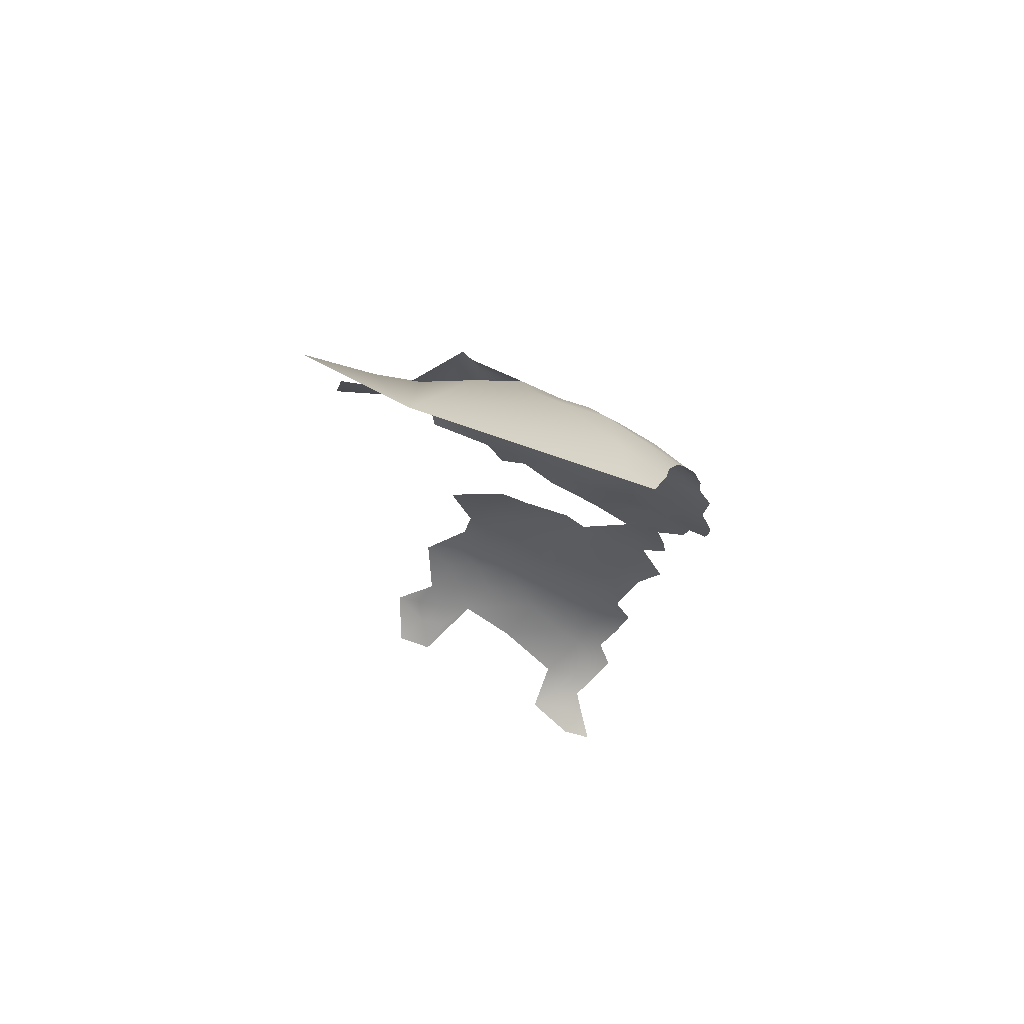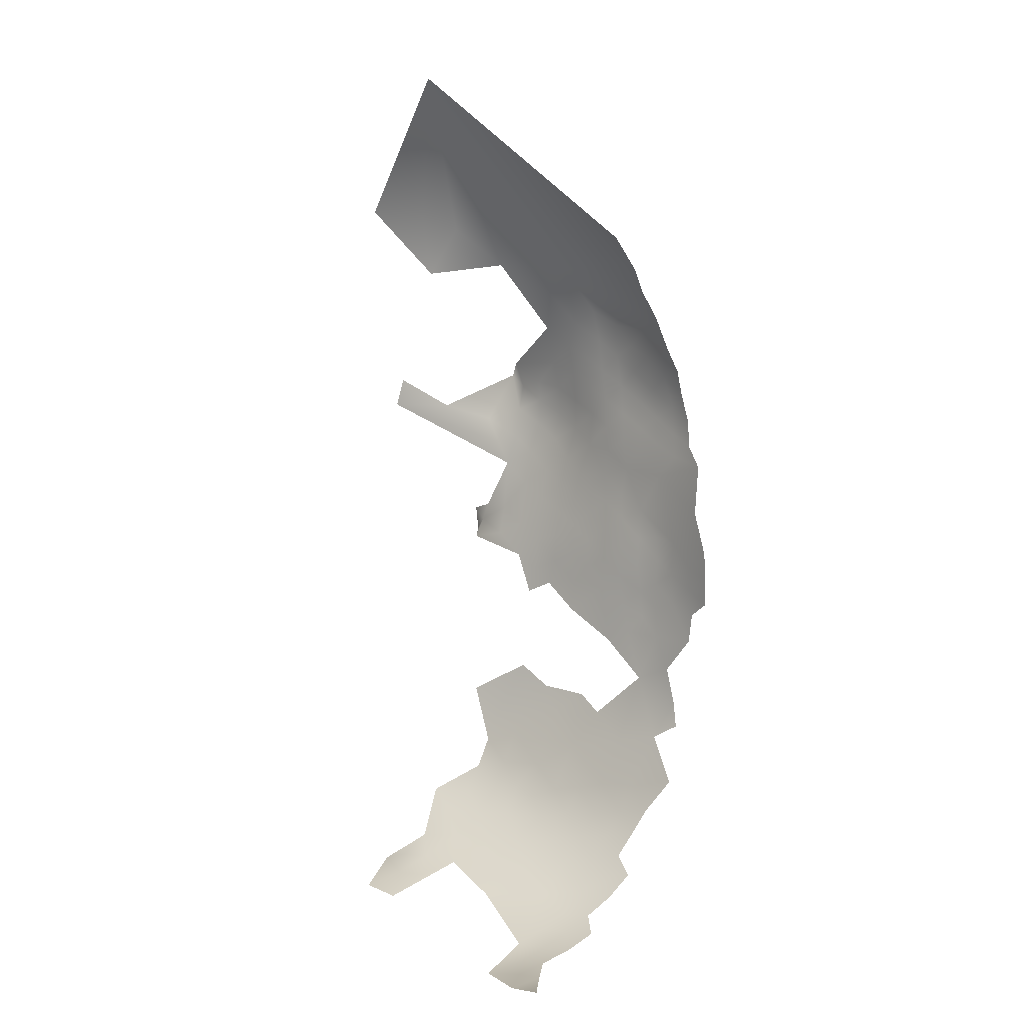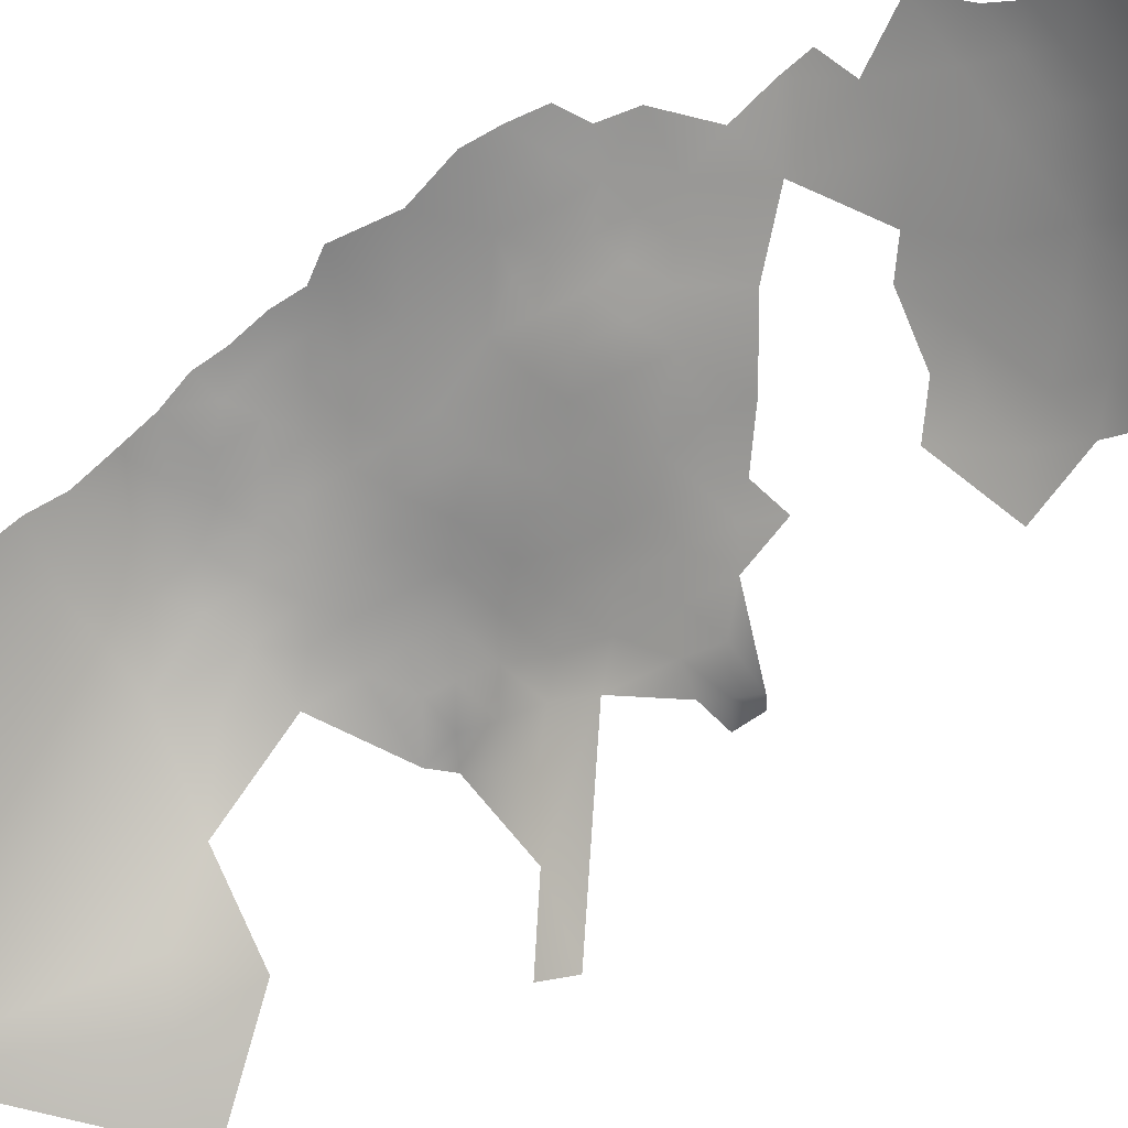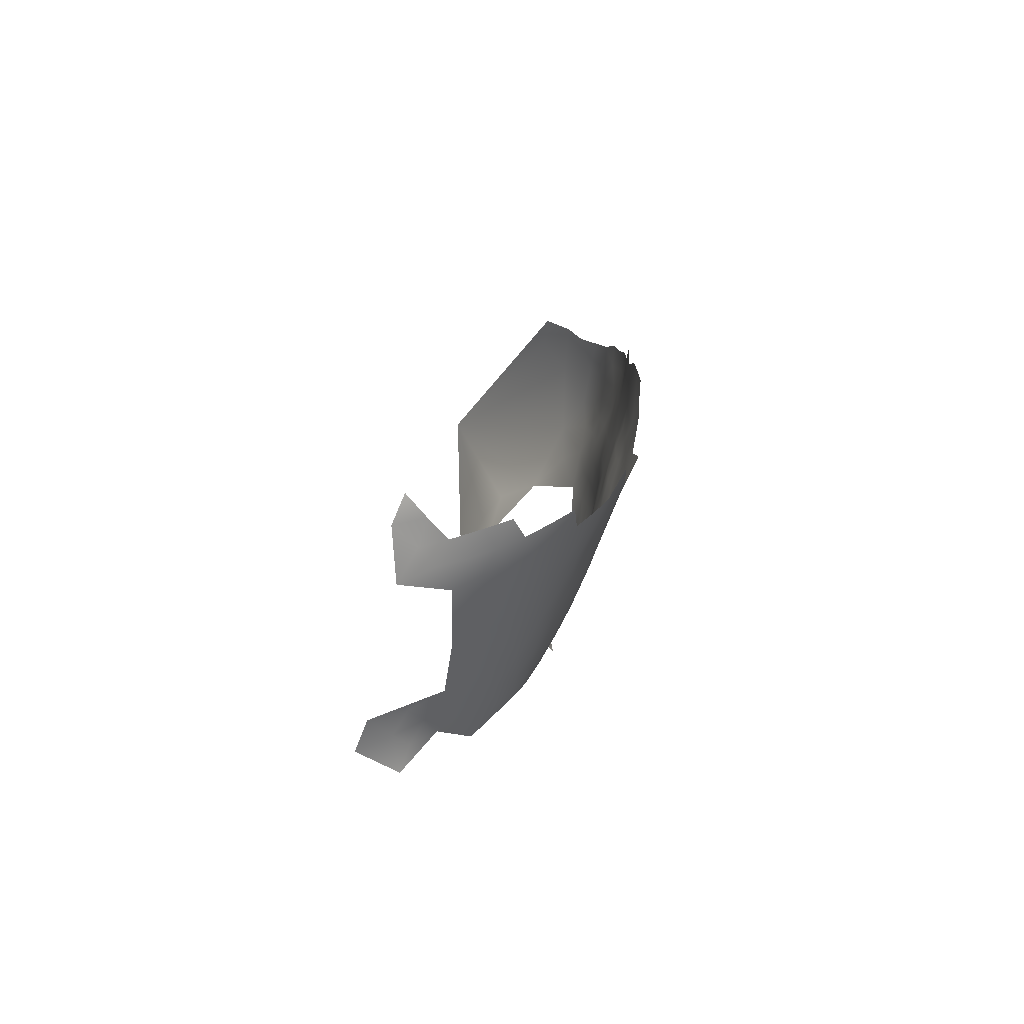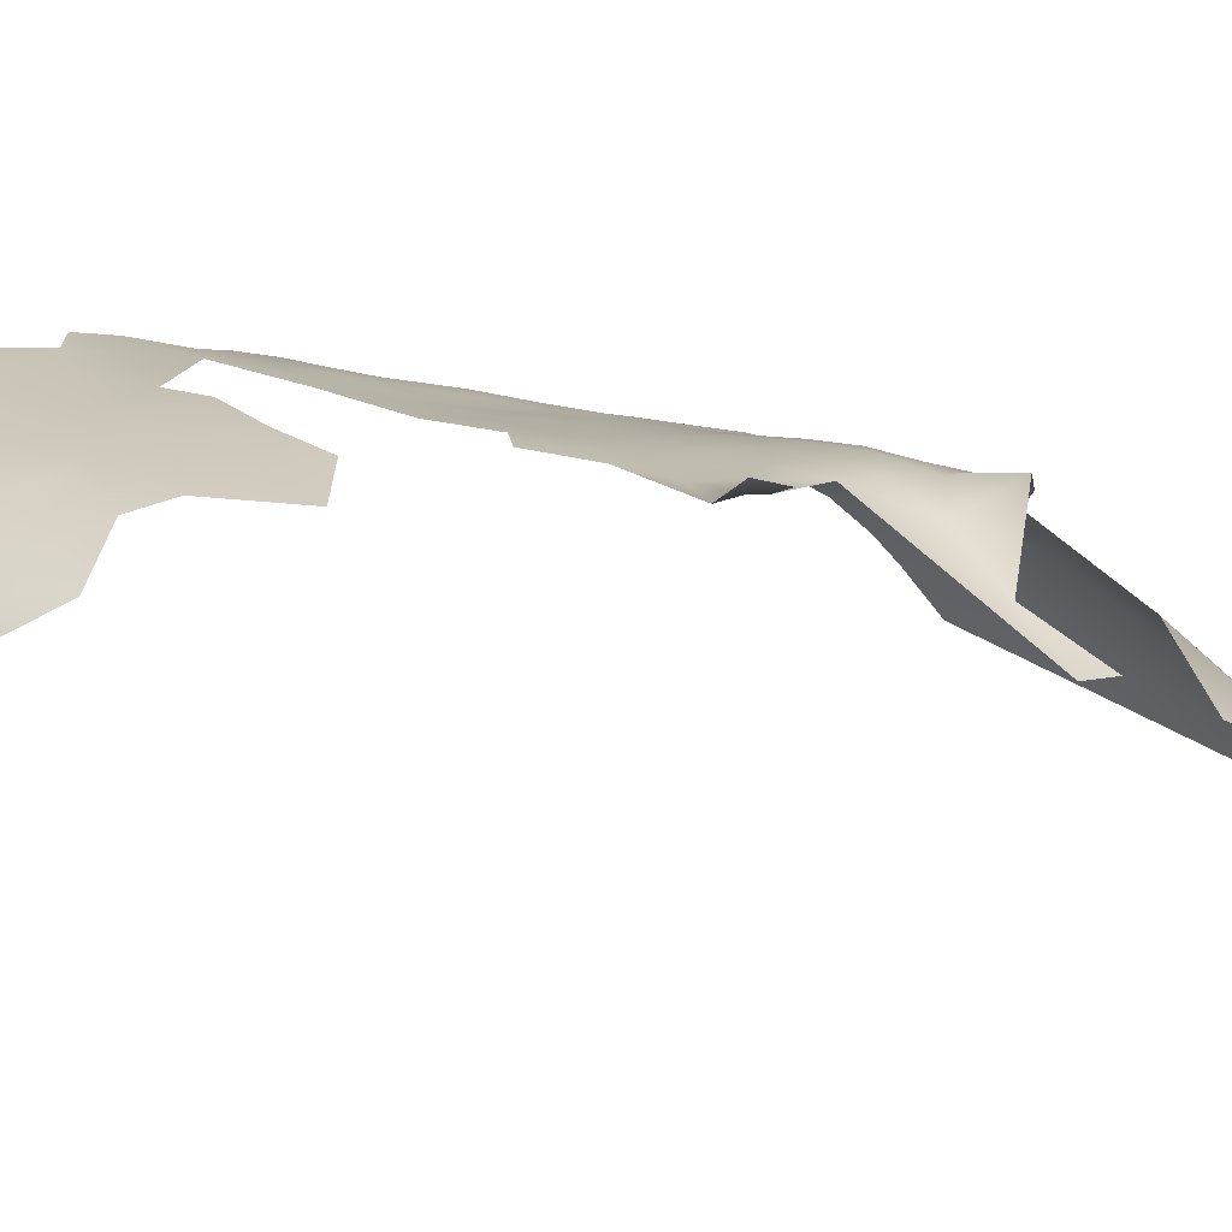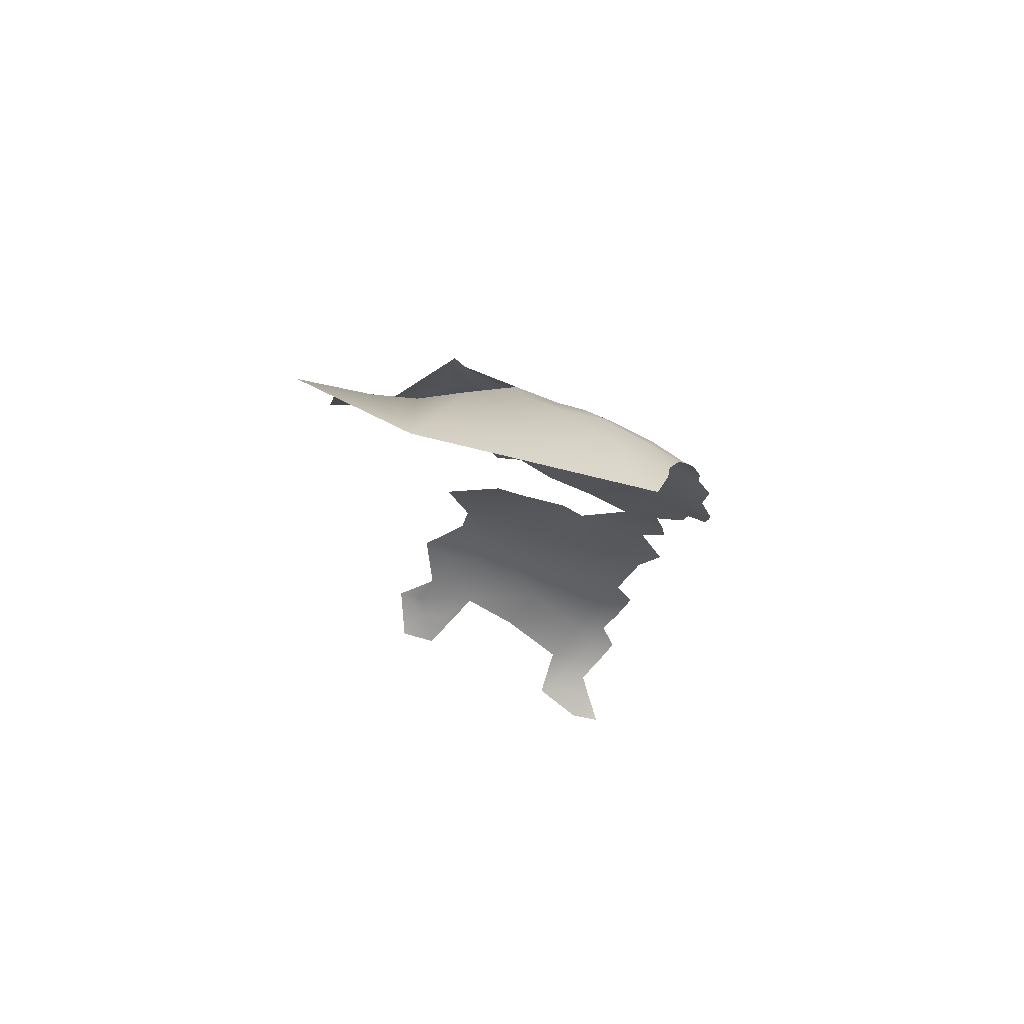
<metadata>
{"format":"obj","ext":"obj","renderer":"f3d","projection":"perspective","resolution":1024,"background":"white","views":[{"elev":76.2,"azim":-135.8,"up":"+Y"},{"elev":5.3,"azim":-114.8,"up":"+Y"},{"elev":-54.1,"azim":-58.8,"up":"+Z"},{"elev":-69.0,"azim":-83.9,"up":"+Y"},{"elev":-12.6,"azim":57.2,"up":"+Z"},{"elev":78.3,"azim":-139.4,"up":"+Y"}]}
</metadata>
<code>
v -672.2 504.2 330.4
v -672.4 506.6 331.3
v -675.7 505 332.4
v -670.2 505.2 331.5
v -670 508 331.3
v -673.1 508.7 331.7
v -678.9 502.2 333.7
v -675.6 508.4 333
v -678.5 506.4 334.1
v -681.4 504.5 335.4
v -684.3 505.2 336.8
v -683.9 508.5 337.1
v -684.2 501.8 336.4
v -686.6 506.8 338
v -681 510.1 336.1
v -683.8 511.9 337.6
v -686.5 510.2 338.4
v -686.9 513.5 338.9
v -689 511.5 339.5
v -691.2 513.7 340.3
v -691.7 510.1 340.3
v -689.1 508.5 339.2
v -694 511.3 341.3
v -691.9 506.8 340.1
v -694.5 508.2 341.1
v -689.3 504.9 338.9
v -691.7 516.9 340.5
v -694.8 514.7 341.6
v -684.3 515.5 338.3
v -692.1 502.9 339.8
v -689.8 501.4 338.7
v -696.9 517 342.2
v -696.9 519.9 342.4
v -696.7 523.3 342.5
v -699.7 518.1 343.3
v -694.3 518.3 341.4
v -694.1 521.7 341.5
v -700.3 514.1 343.3
v -691.5 519.9 340.5
v -699.7 521.3 343.4
v -699.2 524.9 343.1
v -702.2 522.8 344.1
v -702.5 519.4 344.2
v -704.9 521 344.8
v -705.1 517.9 344.9
v -702.8 516.5 344.2
v -704.3 524.5 344.2
v -701.6 526.6 343.2
v -704.2 527.3 343.7
v -703.3 530.3 342.6
v -702.9 533.8 341.3
v -702.9 537 339.4
v -698.6 535.6 340.2
v -697.5 540.8 336.7
v -680.9 514 336.7
v -697.3 509.5 342.4
v -697.3 505.8 342.1
v -681.4 500.6 335
v -692 498.9 339.5
v -687 503 337.7
v -687.6 499.4 337.8
v -691.3 523.5 340.5
v -693.8 525.3 341.3
v -694.7 504.9 340.9
v -707 515.5 345.1
v -696.2 527.1 341.9
v -688.8 521.5 339.8
v -688.5 525.3 339.4
v -688.3 529 338.9
v -685.7 526.8 338.5
v -685.6 523.3 338.8
v -682.6 524.8 338
v -682.3 528.2 337.2
v -687.6 533.4 337.7
v -690.9 531 339.7
v -685.5 530.3 337.9
v -690.9 527.2 340.1
v -699.1 532.4 341.6
v -682.3 521.4 338.2
v -685.3 519.6 339
v -681.7 518 337.7
v -679 523.1 336.8
v -678.8 519.9 336.8
v -688.3 517.6 339.7
v -693.6 529.1 340.8
v -683.6 498.8 336
v -694.8 500.8 340.7
v -695.3 497.1 341
v -697.7 499 342.2
v -698 495.7 342.3
v -700 497.1 343.1
v -700.5 493.4 343.1
v -702.1 489.4 343.7
v -698 487.8 341.9
v -696.2 493.7 341.2
v -700 500.2 343.1
v -700.1 503.4 343.3
v -699.8 506.1 343.3
v -702.7 505.6 344.1
v -705.5 502.8 344.7
v -708.4 504.8 345.3
v -708.3 501.5 345.5
v -705.3 500 344.9
v -702.4 501.6 344
v -708 498.3 345.7
v -705.3 493.4 345
v -705.6 496.8 345.2
v -702.6 497.9 344.1
v -697.3 502.2 342
v -693.3 492.3 339.8
v -676 524.9 335.7
v -706.7 509.7 344.9
v -703.7 539.9 337.8
v -704.2 543.6 334.9
v -696.3 530.4 341.4
v -690.8 534.9 338.8
v -693.7 537 338.9
v -694.2 533.1 340.3
v -685.4 537.2 335.2
v -687.8 495.7 337.3
v -700.5 544.9 334.1
v -678.1 511.8 334.9
v -678.2 516.1 335.8
v -675.2 514.4 333.7
v -669.9 522.2 327
v -664.7 522.3 321.7
v -673.2 520.5 331.9
v -682.5 532.8 336.2
v -673.3 526.3 335.4
v -675.2 528 335
v -675.8 521.8 335.3
v -703.9 482.4 344
v -703.2 485.3 344.1
v -701.5 480.7 342.2
v -697.2 479.6 339.5
v -703 469 338.4
v -703.3 471.8 340.1
v -705.3 464.4 336.5
v -702.8 466.2 336.5
v -702.6 463.7 334.4
v -700.1 468.2 336.3
v -700 465.3 334.1
v -705.1 461.8 334
v -707.4 458.3 330.3
v -704.7 459.7 331.2
v -707.3 456.6 327.2
v -704.5 457.9 328.3
v -701.5 461.9 331.9
v -701.9 459.4 329.2
v -698.3 460.9 328.3
v -701.7 457.8 326.4
v -700.3 471.1 338.1
v -707 455.3 323.8
v -704.3 456.3 325.3
v -697.2 470.5 336
v -697 467.5 333.9
v -709.8 454.7 322
v -706.9 454.4 320.7
v -704.4 455 322.3
v -697.2 464.4 331.6
v -693.9 466.8 331.3
v -693.9 469.9 333.6
v -700.5 474.7 339.6
v -701.2 456.1 323.4
v -703.4 453.8 318.2
v -705.1 475.6 342.4
v -696.8 474.1 337.2
v -709.7 453.9 318.5
v -690.9 472.5 333.3
v -693.8 473.2 335.3
v -690.9 469 331.2
v -688.4 471.2 331.3
v -712.8 454.1 320.2
v -690.6 466 328.1
v -693.7 463.6 327.7
v -690.1 463.5 324.4
v -687.1 465.8 324.9
v -687.1 468.9 328.4
v -686.7 463.1 320.6
v -683.7 465.8 321.9
v -683.8 468.5 325.5
v -693.3 460.5 322.4
v -683.5 471.5 328
v -682.9 474.8 329.6
v -680.7 470.7 325.4
v -683.3 463.4 318.1
v -685.5 461.6 316.6
v -685.9 459.4 312.5
v -682.8 461.6 314.6
v -680.6 463.2 316.1
v -680.7 465.5 319
v -677.8 462.2 314.8
v -677 470.6 322.2
v -682 460.1 310.6
v -687.3 475.2 332.4
v -680.7 468.4 322.7
v -685.8 472.3 330.2
v -682.9 478.8 331.3
v -679.7 477.5 328.8
v -679.8 473.9 327.3
v -680.1 481.8 330.5
v -683.1 483.2 332.9
v -676.5 483.9 328.4
v -682.2 487.7 332.8
v -685.3 485.2 334.7
v -687.4 482 335
v -665.1 525.6 322.5
v -675.9 518.1 334.6
v -699 529.1 342
v -680.8 497.5 334.4
v -680.3 541 330.5
v -690.4 481.8 336.6
v -690.5 484.7 337.5
v -693.2 482.7 338.4
v -691.1 477.9 335.7
v -688.9 540.2 335.6
v -673.6 547.5 322
v -677.4 545.7 325.3
v -666.5 548.4 317.9
v -673.8 540 323.1
v -679.1 525.6 336.7
v -683.3 564.3 318.9
f 2 1 4
f 4 5 2
f 111 129 130
f 98 99 97
f 104 97 99
f 17 22 14
f 36 33 32
f 96 97 104
f 28 36 32
f 96 108 91
f 6 2 5
f 108 96 104
f 17 12 16
f 14 12 17
f 11 12 14
f 64 24 25
f 66 85 115
f 35 32 33
f 43 42 44
f 33 40 35
f 45 43 44
f 18 16 29
f 152 137 136
f 158 159 153
f 157 158 153
f 20 21 19
f 154 153 159
f 19 21 22
f 19 22 17
f 46 43 45
f 59 30 87
f 59 31 30
f 89 96 91
f 206 213 212
f 43 35 40
f 43 40 42
f 86 210 58
f 107 103 105
f 147 145 144
f 147 144 146
f 26 14 22
f 56 25 23
f 39 36 27
f 17 16 18
f 17 18 19
f 37 34 33
f 39 67 62
f 39 62 37
f 22 21 24
f 25 24 21
f 25 21 23
f 212 213 214
f 63 37 62
f 38 32 35
f 136 141 152
f 136 139 141
f 68 71 70
f 154 147 146
f 37 36 39
f 37 33 36
f 157 168 158
f 101 102 100
f 103 102 105
f 103 100 102
f 34 41 40
f 34 40 33
f 8 9 3
f 173 168 157
f 107 108 103
f 20 23 21
f 20 28 23
f 10 58 7
f 68 69 77
f 68 70 69
f 122 55 15
f 15 16 12
f 149 145 147
f 149 148 145
f 26 22 24
f 78 209 115
f 72 70 71
f 104 103 108
f 79 72 71
f 160 156 142
f 91 92 90
f 152 141 155
f 47 44 42
f 77 69 75
f 77 75 85
f 172 197 195
f 88 90 95
f 100 104 99
f 100 103 104
f 7 9 10
f 88 59 87
f 66 115 209
f 73 70 72
f 164 151 154
f 164 154 159
f 109 96 89
f 171 162 161
f 82 83 131
f 109 97 96
f 71 80 79
f 27 28 20
f 27 36 28
f 55 16 15
f 123 124 208
f 57 64 25
f 57 25 56
f 153 154 146
f 77 62 68
f 13 86 58
f 76 69 70
f 76 70 73
f 41 42 40
f 31 26 30
f 31 60 26
f 77 63 62
f 63 85 66
f 63 77 85
f 35 46 38
f 35 43 46
f 162 169 170
f 7 3 9
f 171 172 169
f 171 169 162
f 60 31 61
f 142 139 140
f 142 141 139
f 63 34 37
f 87 109 89
f 87 89 88
f 48 49 47
f 161 156 160
f 162 156 161
f 118 85 75
f 118 115 85
f 186 187 189
f 82 111 221
f 82 131 111
f 186 189 190
f 81 79 80
f 68 62 67
f 199 198 184
f 199 184 200
f 89 91 90
f 89 90 88
f 191 186 190
f 183 184 197
f 140 138 143
f 140 139 138
f 39 84 67
f 39 27 84
f 55 29 16
f 151 147 154
f 151 149 147
f 122 123 55
f 122 124 123
f 185 183 181
f 13 10 11
f 13 58 10
f 163 137 152
f 156 141 142
f 156 155 141
f 109 64 57
f 195 169 172
f 60 13 11
f 57 98 97
f 57 97 109
f 66 34 63
f 116 118 75
f 201 198 199
f 83 79 81
f 14 60 11
f 14 26 60
f 82 221 72
f 30 26 24
f 30 24 64
f 67 84 80
f 183 178 181
f 179 187 186
f 150 148 149
f 41 34 66
f 188 194 189
f 71 68 67
f 71 67 80
f 83 208 131
f 83 123 208
f 159 158 165
f 74 69 76
f 148 140 143
f 148 143 145
f 177 181 178
f 48 42 41
f 48 47 42
f 82 79 83
f 82 72 79
f 167 152 155
f 167 163 152
f 178 197 172
f 178 183 197
f 162 155 156
f 202 204 205
f 56 98 57
f 8 2 6
f 128 76 73
f 180 179 186
f 180 186 191
f 48 50 49
f 73 72 221
f 117 118 116
f 53 51 78
f 53 52 51
f 113 121 114
f 87 64 109
f 87 30 64
f 196 180 191
f 200 183 185
f 200 184 183
f 74 116 75
f 74 75 69
f 180 181 177
f 187 188 189
f 174 171 161
f 13 60 61
f 13 61 86
f 80 29 81
f 216 117 116
f 177 178 174
f 3 2 8
f 3 1 2
f 55 81 29
f 123 81 55
f 123 83 81
f 185 196 193
f 54 52 53
f 170 167 155
f 170 155 162
f 59 61 31
f 202 198 201
f 196 185 181
f 196 181 180
f 176 177 174
f 176 174 175
f 171 178 172
f 171 174 178
f 142 140 148
f 84 29 80
f 84 18 29
f 54 113 52
f 179 180 177
f 179 177 176
f 46 45 65
f 41 209 48
f 41 66 209
f 7 58 210
f 50 78 51
f 189 192 190
f 221 111 130
f 50 48 209
f 50 209 78
f 128 74 76
f 18 20 19
f 120 86 61
f 160 142 148
f 160 148 150
f 38 28 32
f 175 174 161
f 206 212 215
f 131 129 111
f 110 88 95
f 93 92 106
f 108 92 91
f 184 195 197
f 84 27 20
f 84 20 18
f 118 78 115
f 118 53 78
f 175 160 150
f 175 161 160
f 182 176 175
f 106 108 107
f 106 92 108
f 133 132 134
f 10 12 11
f 117 53 118
f 117 54 53
f 205 213 206
f 202 205 206
f 101 100 99
f 95 90 92
f 191 190 192
f 164 159 165
f 56 23 28
f 56 28 38
f 94 92 93
f 119 74 128
f 169 215 170
f 169 195 215
f 122 15 9
f 122 9 8
f 168 165 158
f 127 131 208
f 194 192 189
f 120 61 59
f 74 216 116
f 74 119 216
f 215 212 214
f 150 149 151
f 8 6 124
f 8 124 122
f 163 166 137
f 54 121 113
f 200 185 193
f 195 184 198
f 167 135 163
f 94 93 133
f 15 12 10
f 15 10 9
f 94 95 92
f 94 110 95
f 110 59 88
f 110 120 59
f 193 196 191
f 203 201 199
f 201 204 202
f 182 179 176
f 126 207 125
f 218 220 217
f 127 208 124
f 94 133 134
f 127 129 131
f 7 1 3
f 73 221 130
f 203 204 201
f 94 134 135
f 94 135 214
f 182 175 150
f 150 151 164
f 128 73 130
f 179 188 187
f 182 150 164
f 54 117 216
f 220 218 211
f 125 129 127
f 211 119 128
f 211 216 119
f 125 127 124
f 220 219 217
f 126 125 124
f 222 218 217
f 222 217 219
f 222 211 218
f 222 216 211
f 222 54 216
f 222 121 54
f 222 114 121
f 206 198 202
f 195 206 215
f 206 195 198
f 134 163 135
f 163 134 166
f 215 167 170
f 135 215 214
f 215 135 167
f 56 99 98
f 65 38 46
f 99 112 101
f 112 38 65
f 38 99 56
f 99 38 112

</code>
